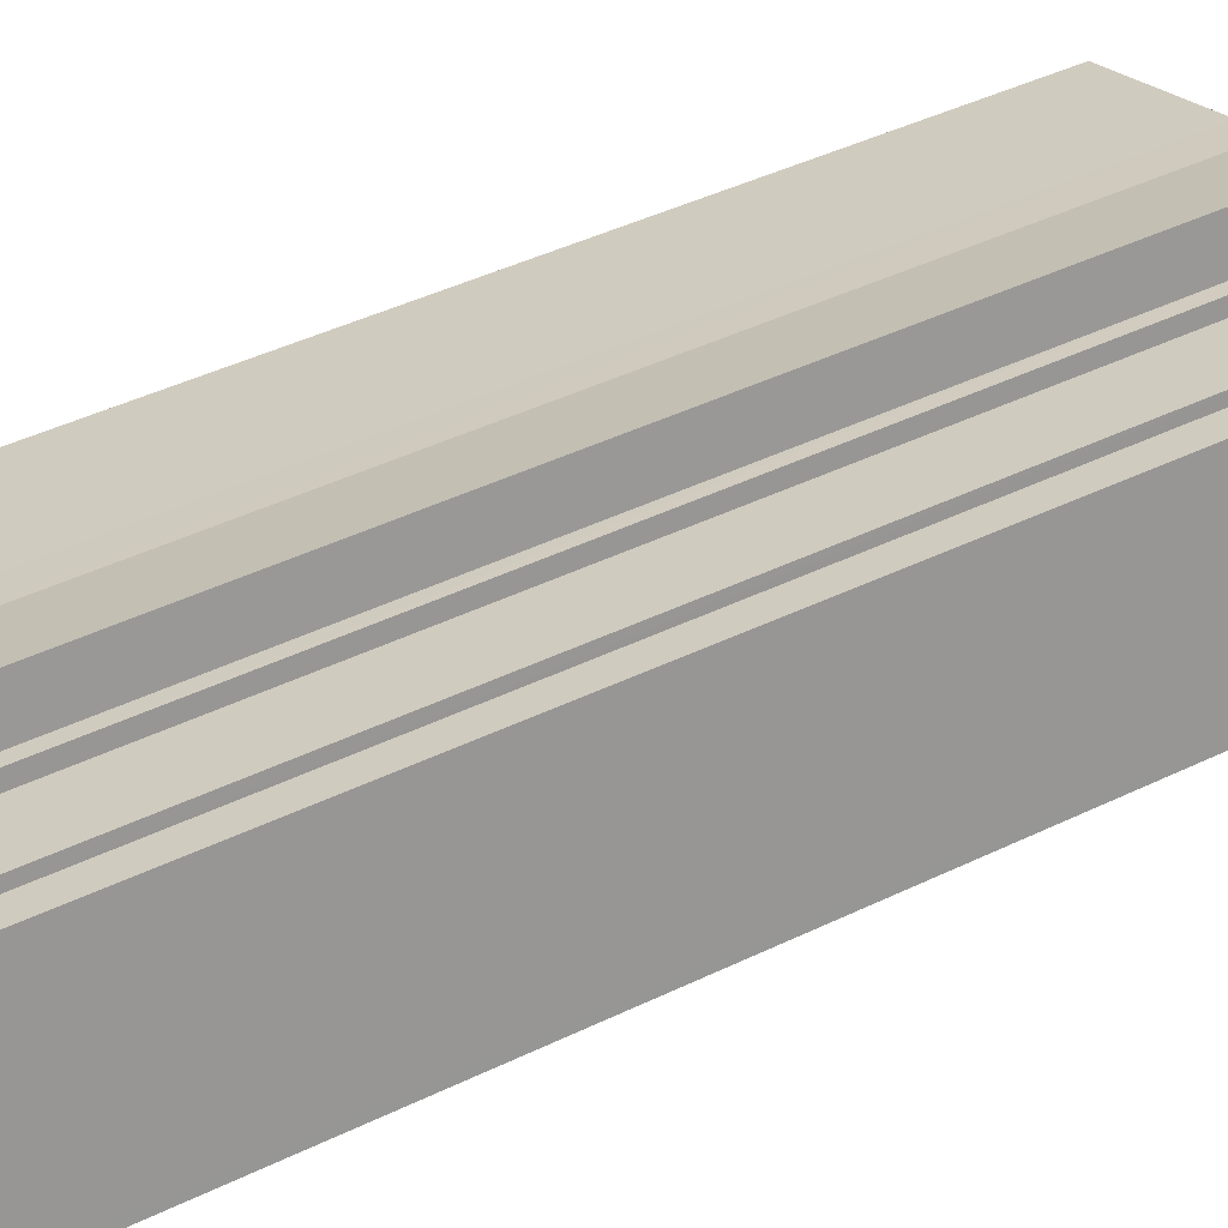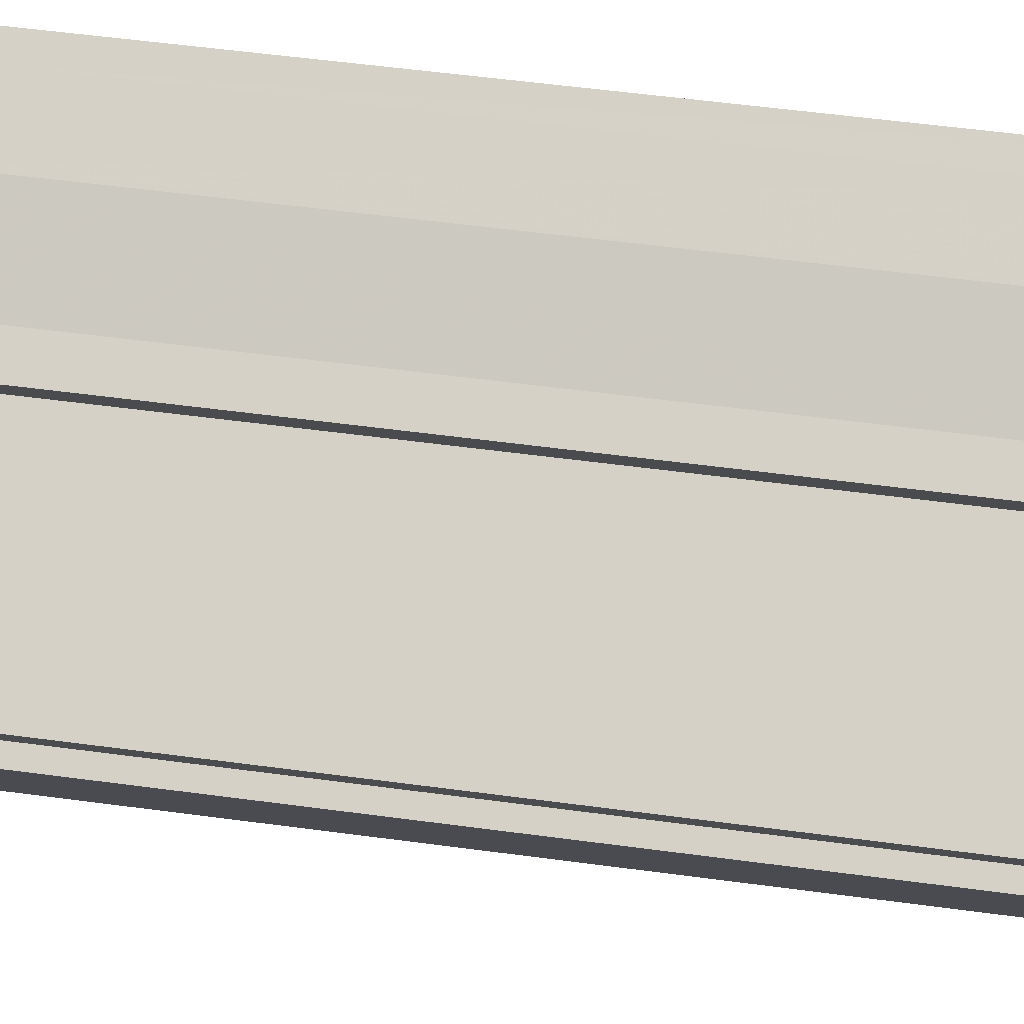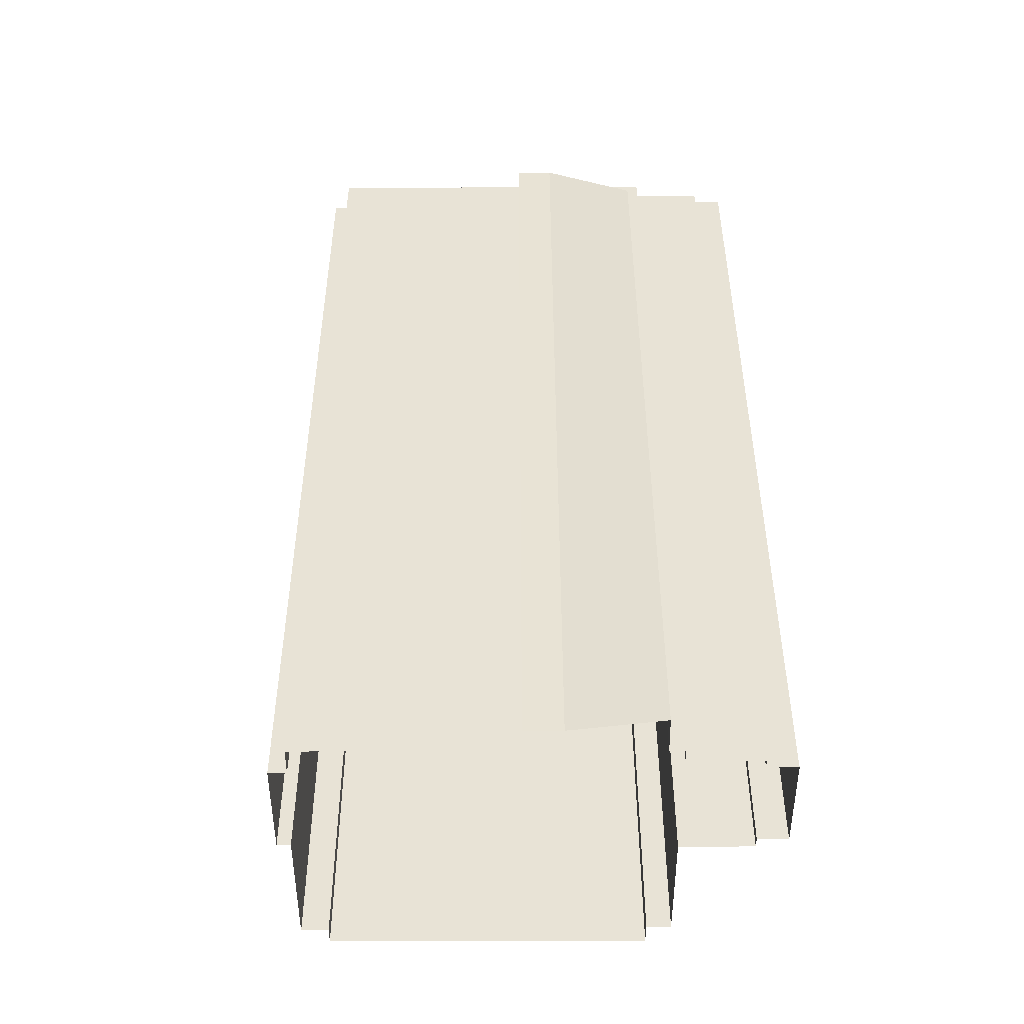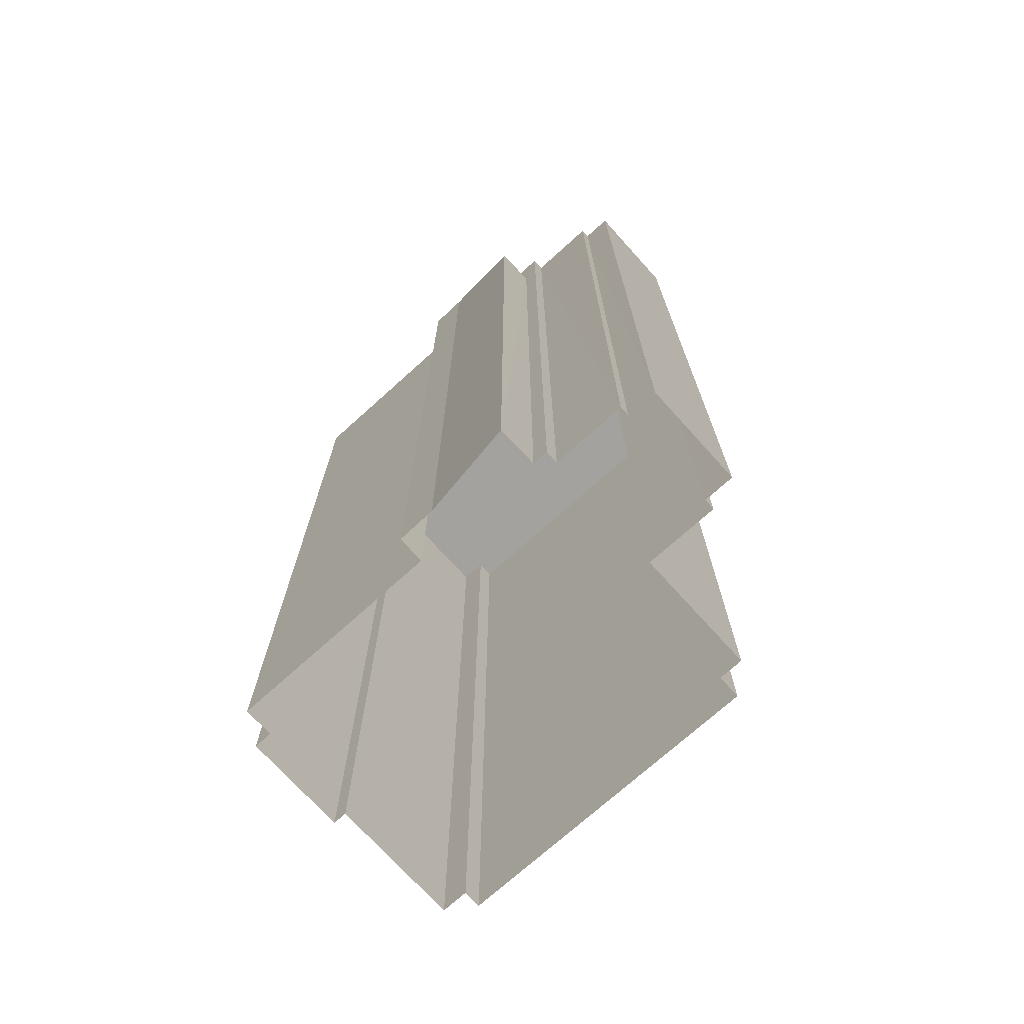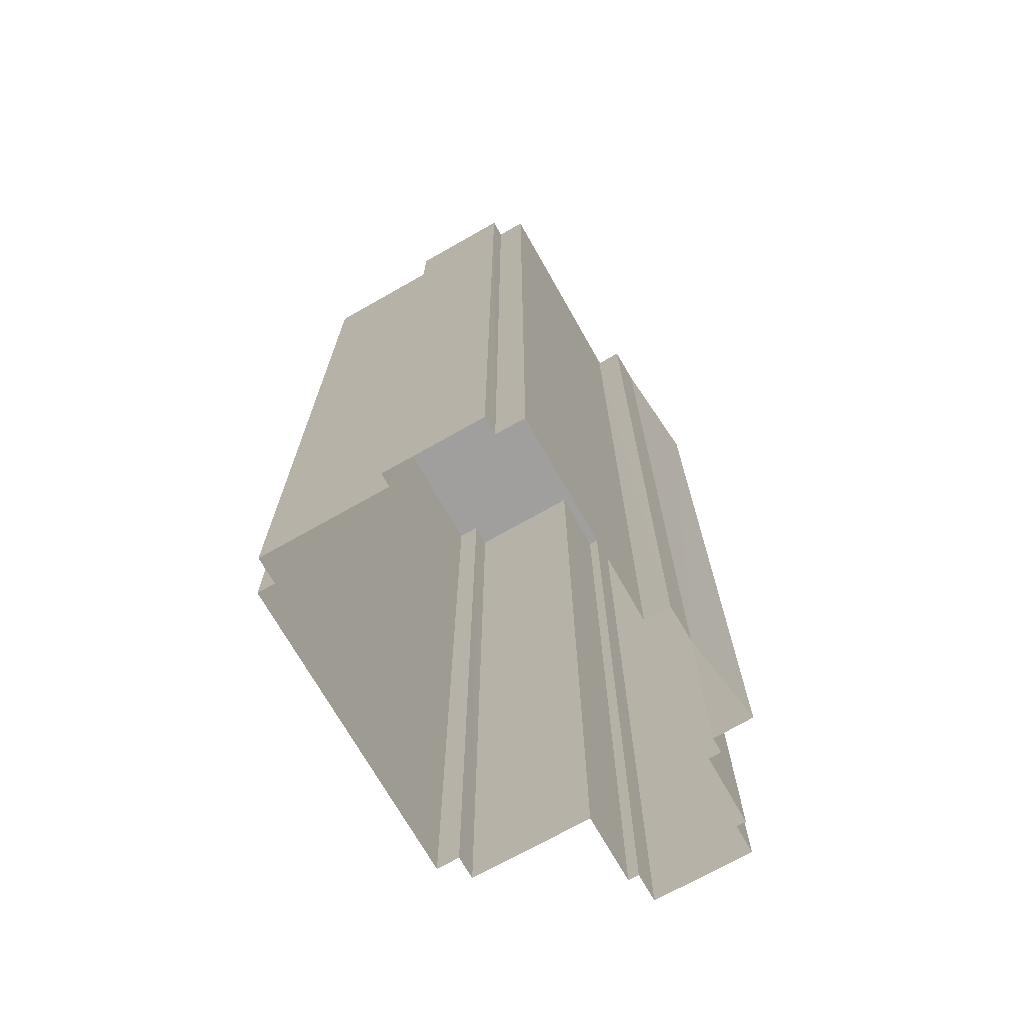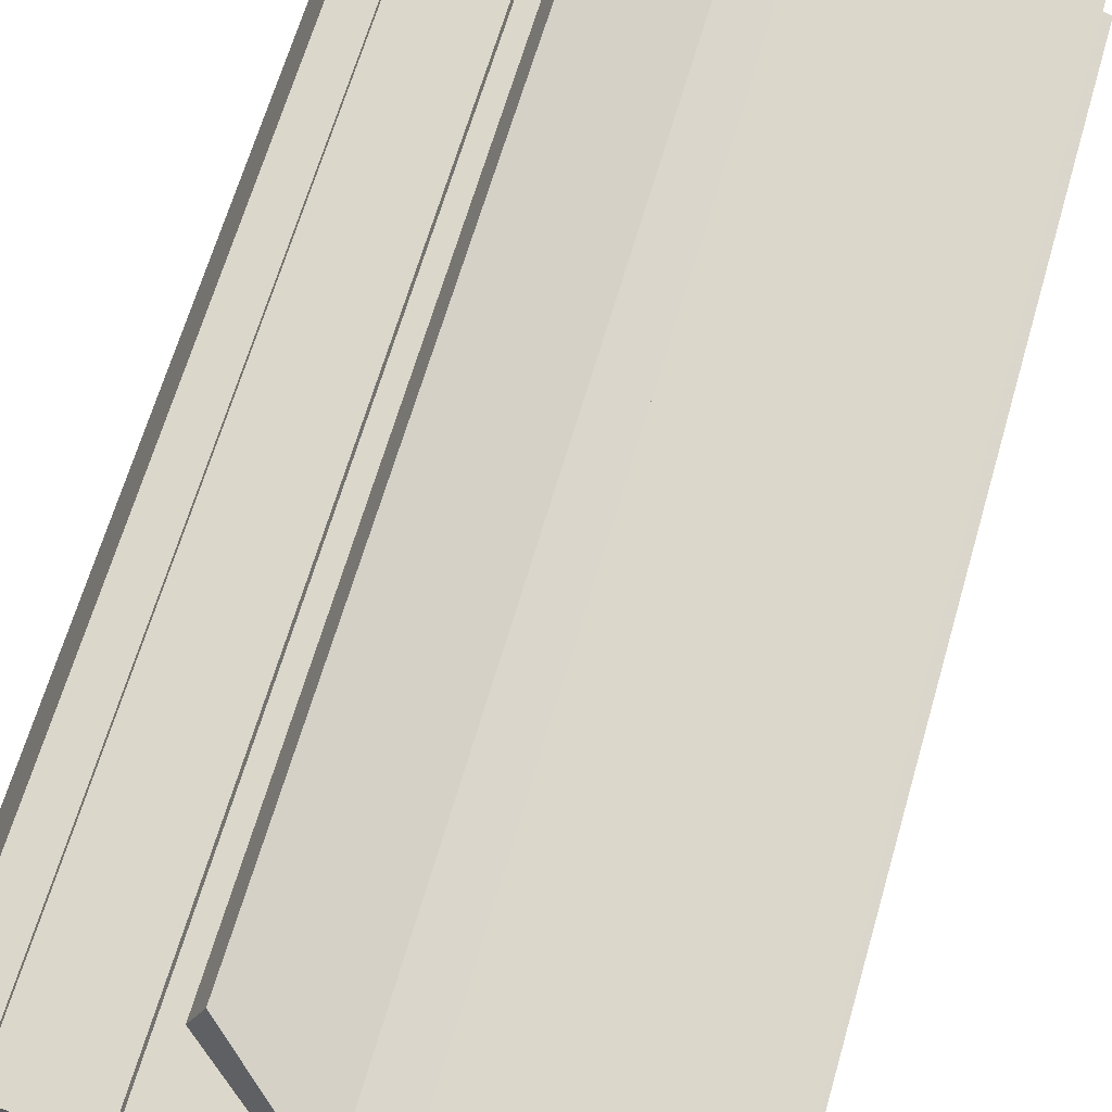
<metadata>
{"format":"obj","ext":"obj","renderer":"f3d","projection":"perspective","resolution":1024,"background":"white","views":[{"elev":44.9,"azim":-119.1,"up":"+Y"},{"elev":57.2,"azim":97.9,"up":"+Y"},{"elev":-48.3,"azim":159.9,"up":"+Z"},{"elev":-72.6,"azim":-158.1,"up":"+Z"},{"elev":-71.5,"azim":99.4,"up":"+Z"},{"elev":63.9,"azim":16.0,"up":"+Y"}]}
</metadata>
<code>
v -7101 -3.751e+04 47.15
v -7101 -3.75e+04 2.603
v -7101 -3.75e+04 47.15
v -7101 -3.751e+04 2.603
v -7103 -3.75e+04 2.604
v -7103 -3.75e+04 47.15
v -7107 -3.75e+04 44.11
v -7107 -3.75e+04 44.11
v -7107 -3.75e+04 2.605
v -7107 -3.75e+04 2.605
v -7092 -3.751e+04 2.599
v -7092 -3.751e+04 47.6
v -7108 -3.75e+04 47.61
v -7108 -3.75e+04 2.606
v -7103 -3.751e+04 47.15
v -7091 -3.751e+04 47.6
v -7091 -3.751e+04 2.599
v -7092 -3.751e+04 2.599
v -7092 -3.751e+04 47.6
v -7093 -3.752e+04 47.6
v -7093 -3.752e+04 2.599
v -7094 -3.752e+04 2.599
v -7094 -3.752e+04 47.6
v -7096 -3.752e+04 47.6
v -7096 -3.752e+04 2.599
v -7097 -3.752e+04 2.599
v -7097 -3.752e+04 47.6
v -7097 -3.752e+04 47.6
v -7097 -3.752e+04 2.599
v -7112 -3.752e+04 2.605
v -7112 -3.752e+04 47.61
v -7111 -3.752e+04 2.605
v -7111 -3.752e+04 47.61
v -7112 -3.752e+04 2.606
v -7112 -3.752e+04 47.61
v -7110 -3.751e+04 2.606
v -7110 -3.751e+04 47.61
v -7114 -3.751e+04 2.607
v -7114 -3.751e+04 47.61
v -7113 -3.751e+04 47.61
v -7113 -3.751e+04 2.607
v -7115 -3.751e+04 2.607
v -7115 -3.751e+04 47.61
v -7113 -3.75e+04 2.607
v -7113 -3.75e+04 47.61
v -7112 -3.75e+04 47.61
v -7112 -3.75e+04 2.607
v -7112 -3.75e+04 47.61
v -7112 -3.75e+04 2.607
v -7108 -3.75e+04 47.61
v -7108 -3.75e+04 2.606
v -7092 -3.751e+04 47.6
v -7092 -3.751e+04 47.35
v -7093 -3.751e+04 47.35
v -7093 -3.751e+04 47.6
v -7092 -3.751e+04 47.6
v -7092 -3.751e+04 47.35
v -7093 -3.752e+04 47.6
v -7093 -3.752e+04 47.35
v -7094 -3.752e+04 47.35
v -7094 -3.752e+04 47.6
v -7096 -3.752e+04 47.35
v -7096 -3.752e+04 47.6
v -7097 -3.752e+04 47.35
v -7097 -3.752e+04 47.6
v -7098 -3.752e+04 47.6
v -7098 -3.752e+04 47.35
v -7111 -3.752e+04 47.36
v -7111 -3.752e+04 47.61
v -7111 -3.752e+04 47.36
v -7111 -3.752e+04 47.61
v -7112 -3.752e+04 47.36
v -7112 -3.752e+04 47.61
v -7110 -3.751e+04 47.61
v -7110 -3.751e+04 47.36
v -7113 -3.751e+04 47.36
v -7113 -3.751e+04 47.61
v -7113 -3.751e+04 47.36
v -7113 -3.751e+04 47.61
v -7114 -3.751e+04 47.36
v -7114 -3.751e+04 47.61
v -7113 -3.75e+04 47.36
v -7113 -3.75e+04 47.61
v -7112 -3.75e+04 47.61
v -7112 -3.75e+04 47.36
v -7111 -3.75e+04 47.36
v -7111 -3.75e+04 47.61
v -7108 -3.75e+04 47.61
v -7108 -3.75e+04 47.36
v -7108 -3.75e+04 47.61
v -7108 -3.75e+04 47.36
f 17 21 22
f 18 4 11
f 22 18 17
f 2 4 5
f 25 26 22
f 10 9 5
f 29 30 26
f 47 42 44
f 51 47 49
f 32 34 36
f 26 30 32
f 51 14 10
f 47 41 42
f 36 38 41
f 22 4 18
f 5 4 10
f 22 26 4
f 51 41 47
f 4 32 36
f 4 26 32
f 10 36 51
f 36 41 51
f 4 36 10
f 1 2 3
f 1 4 2
f 3 2 5
f 6 3 5
f 7 8 9
f 10 7 9
f 8 5 9
f 8 6 5
f 11 4 1
f 12 11 1
f 12 1 13
f 7 10 14
f 7 14 13
f 15 7 13
f 1 15 13
f 16 17 18
f 19 16 18
f 20 21 17
f 16 20 17
f 20 22 21
f 20 23 22
f 24 25 22
f 23 24 22
f 24 26 25
f 24 27 26
f 28 29 26
f 27 28 26
f 28 30 29
f 28 31 30
f 31 32 30
f 31 33 32
f 33 34 32
f 33 35 34
f 35 36 34
f 35 37 36
f 37 38 36
f 37 39 38
f 40 41 38
f 39 40 38
f 40 42 41
f 40 43 42
f 43 44 42
f 43 45 44
f 46 47 44
f 45 46 44
f 48 49 47
f 46 48 47
f 50 51 49
f 48 50 49
f 50 14 51
f 50 13 14
f 19 18 11
f 12 19 11
f 52 53 54
f 55 52 54
f 56 54 57
f 56 55 54
f 58 57 59
f 58 56 57
f 58 59 60
f 61 58 60
f 61 60 62
f 63 61 62
f 63 62 64
f 65 63 64
f 66 64 67
f 66 65 64
f 66 67 68
f 69 66 68
f 69 68 70
f 71 69 70
f 71 70 72
f 73 71 72
f 74 72 75
f 74 73 72
f 74 75 76
f 77 74 76
f 77 76 78
f 79 77 78
f 79 78 80
f 81 79 80
f 81 80 82
f 83 81 82
f 84 82 85
f 84 83 82
f 84 85 86
f 87 84 86
f 88 86 89
f 88 87 86
f 90 89 91
f 90 88 89
f 52 91 53
f 52 90 91
f 1 3 6
f 15 1 6
f 7 6 8
f 7 15 6
f 31 69 33
f 73 35 33
f 31 28 66
f 73 33 71
f 63 27 24
f 66 28 27
f 65 27 63
f 33 69 71
f 66 27 65
f 69 31 66
f 53 91 89
f 89 54 53
f 54 60 57
f 60 59 57
f 86 85 89
f 64 62 60
f 82 80 85
f 64 68 67
f 64 70 68
f 75 72 70
f 75 78 76
f 85 80 78
f 89 75 54
f 54 75 60
f 89 85 78
f 60 70 64
f 75 70 60
f 89 78 75
f 43 83 45
f 39 77 40
f 40 81 43
f 37 35 73
f 39 37 77
f 63 24 23
f 46 87 48
f 83 46 45
f 20 58 23
f 16 58 20
f 90 13 50
f 87 50 48
f 12 13 90
f 63 23 61
f 73 74 37
f 56 16 19
f 19 12 52
f 56 19 55
f 55 19 52
f 23 58 61
f 16 56 58
f 77 79 40
f 77 37 74
f 50 88 90
f 52 12 90
f 84 87 46
f 87 88 50
f 40 79 81
f 83 84 46
f 81 83 43

</code>
